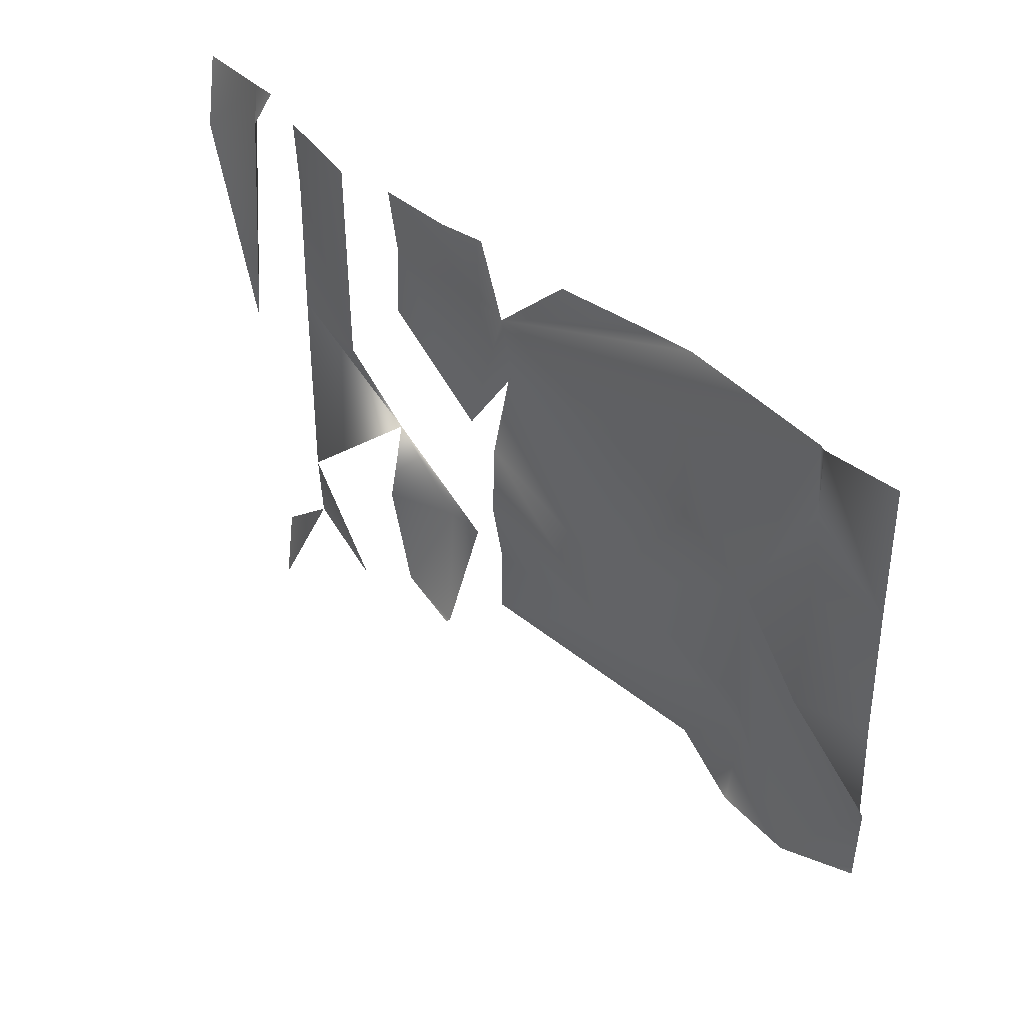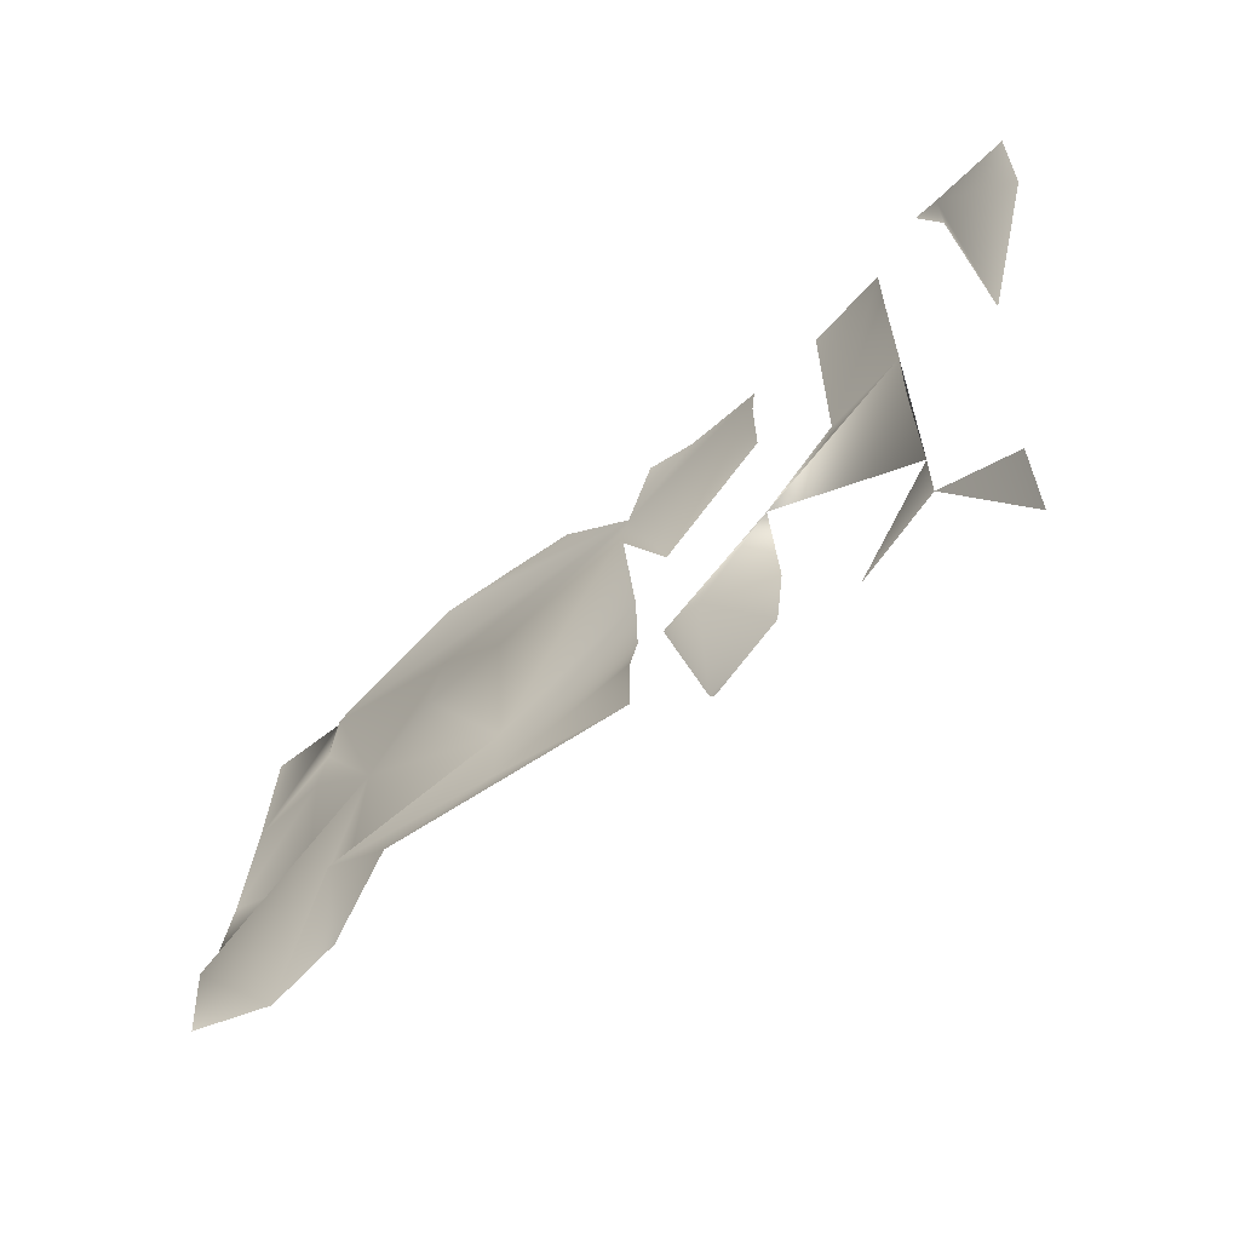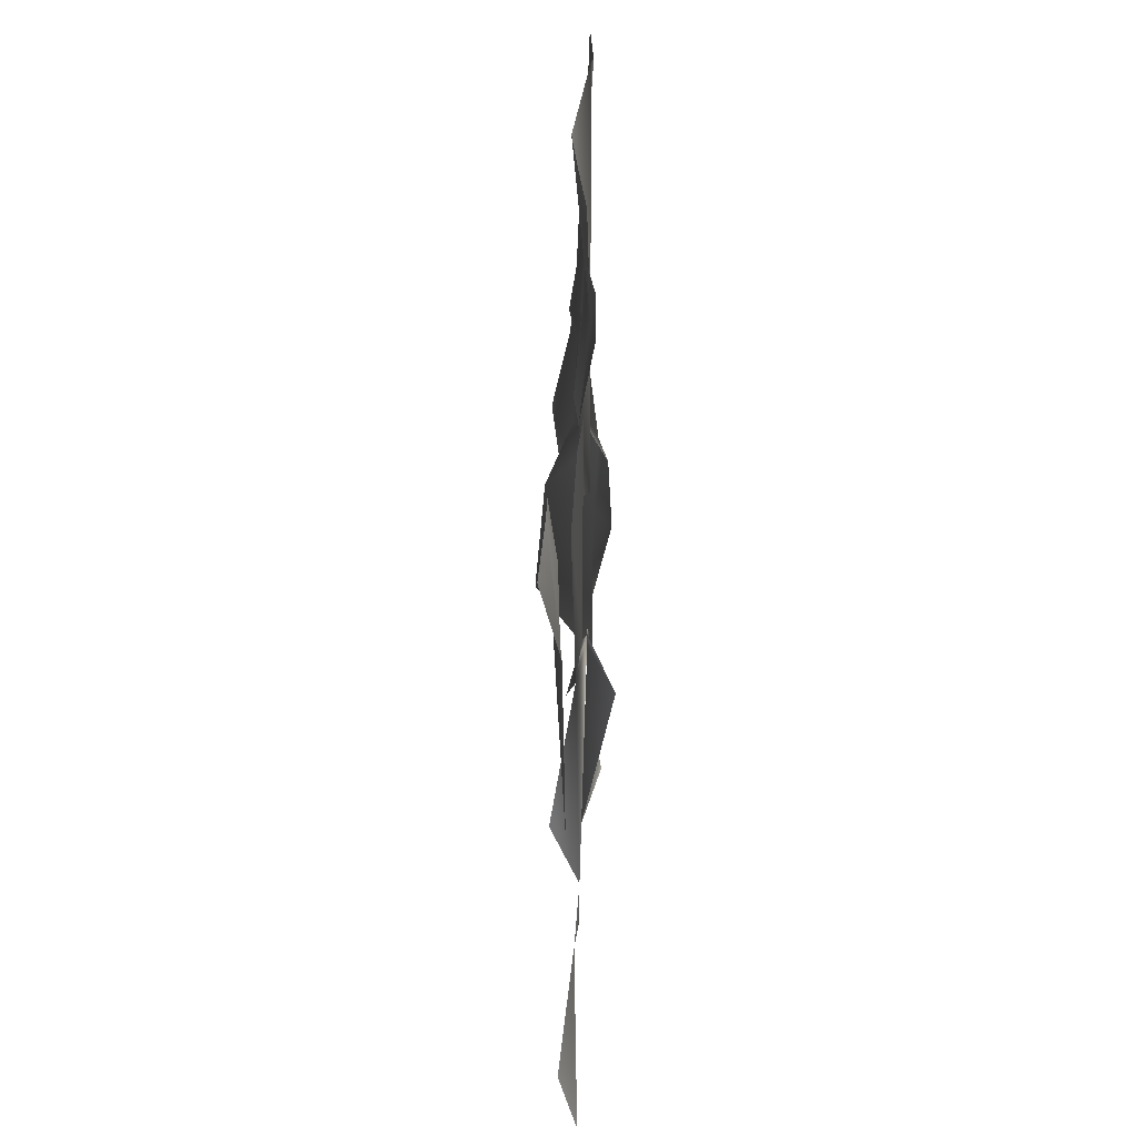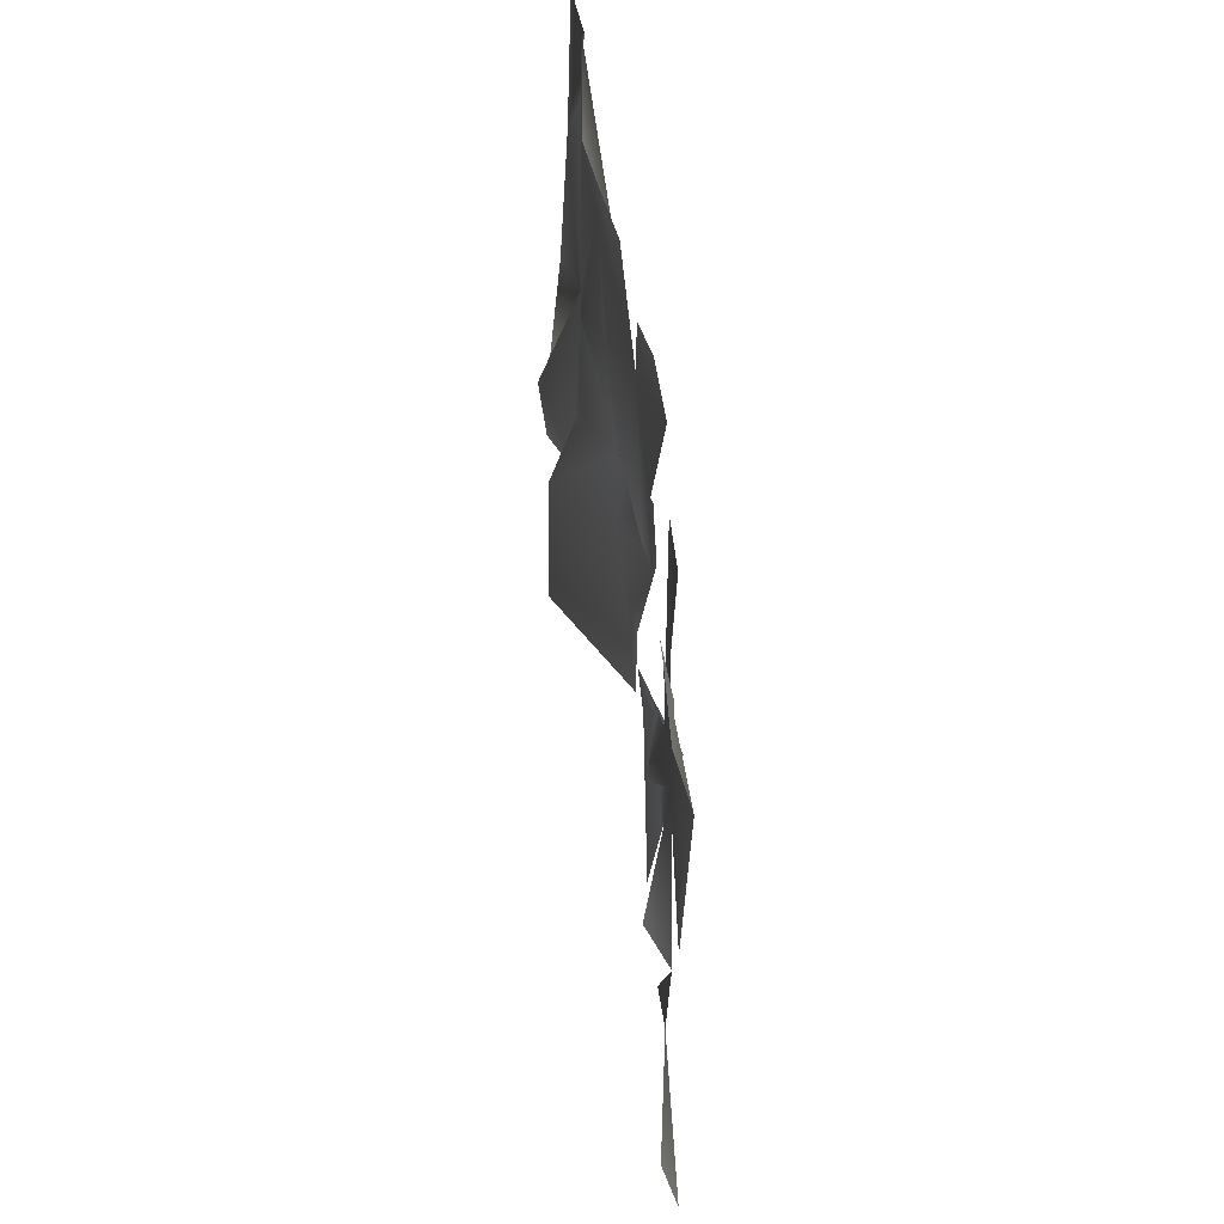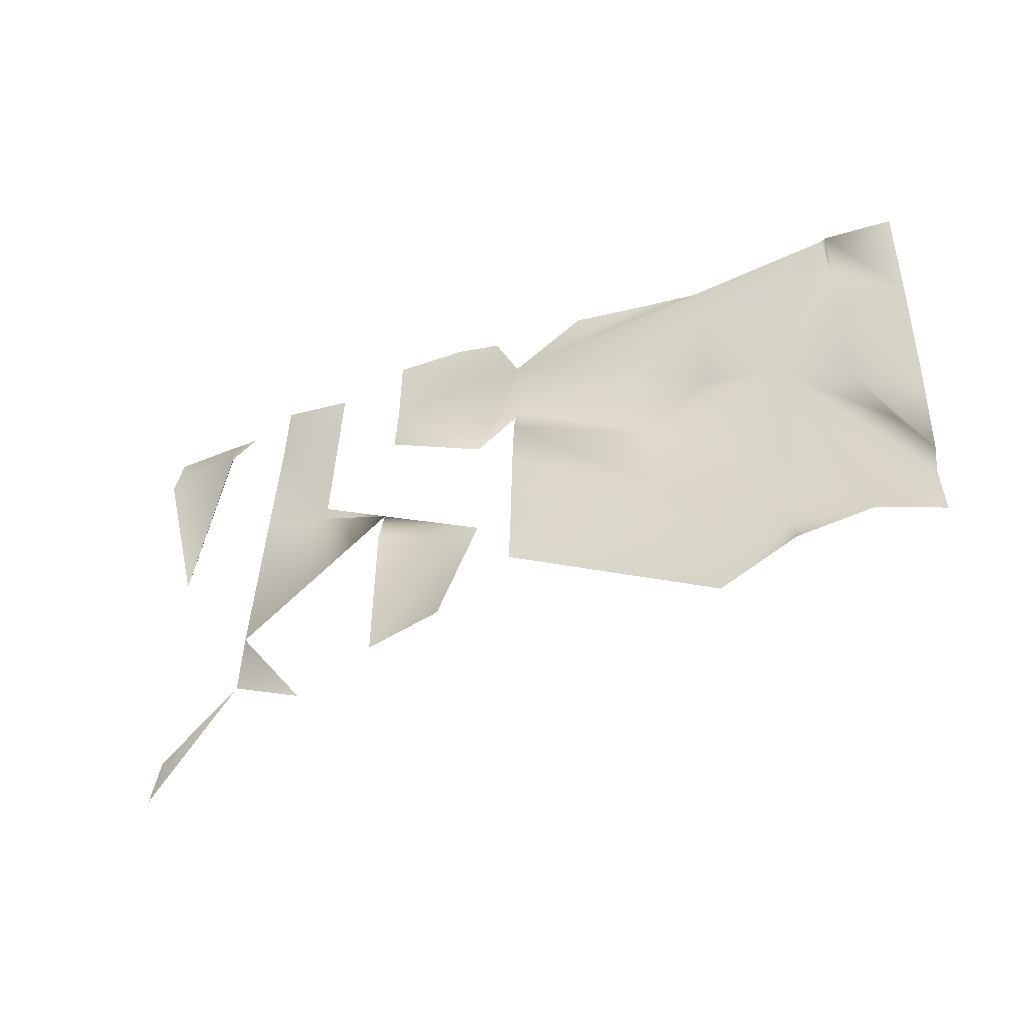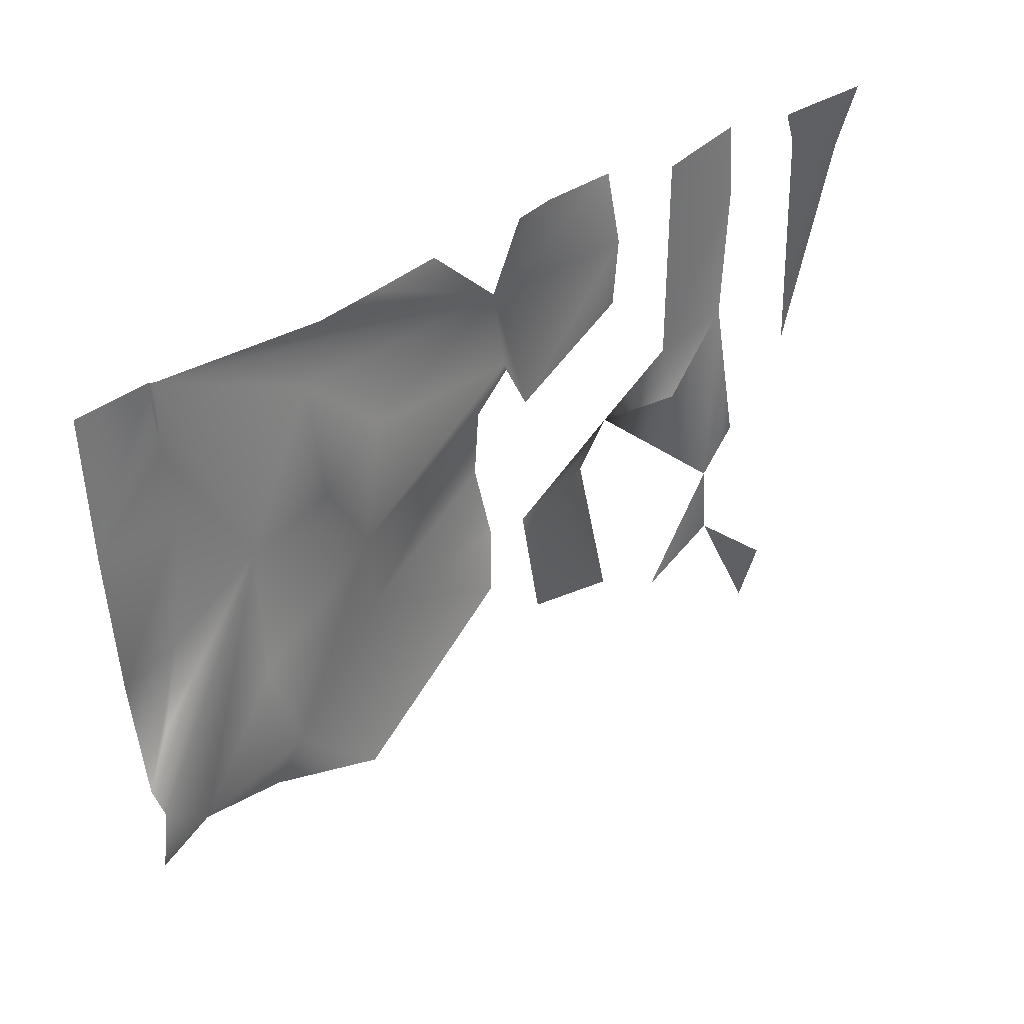
<metadata>
{"format":"obj","ext":"obj","renderer":"f3d","projection":"perspective","resolution":1024,"background":"white","views":[{"elev":41.0,"azim":25.1,"up":"+Y"},{"elev":-64.3,"azim":-160.2,"up":"+Y"},{"elev":35.6,"azim":-110.8,"up":"+Y"},{"elev":43.4,"azim":-118.0,"up":"+Y"},{"elev":37.6,"azim":1.8,"up":"+Z"},{"elev":37.6,"azim":116.4,"up":"+Y"}]}
</metadata>
<code>
o Object.1
v -5.79 -0.6321 2.318
v -5.682 -0.6342 2.32
v -5.67 -0.6216 2.32
v -5.63 -0.634 2.341
v -5.79 -0.5546 2.31
v -5.77 -0.5546 2.318
v -5.75 -0.5945 2.329
v -5.75 -0.5545 2.329
v -5.671 -0.5592 2.36
v -5.751 -0.5145 2.339
v -5.773 -0.4746 2.318
v -5.751 -0.4745 2.336
v -5.751 -0.4395 2.319
v -5.748 -0.4345 2.319
v -5.671 -0.4342 2.353
v -5.631 -0.4566 2.361
v -5.751 -0.3945 2.326
v -5.791 -0.3546 2.313
v -5.766 -0.3545 2.319
v -5.711 -0.3544 2.34
v -5.671 -0.3542 2.35
v -5.634 -0.3541 2.361
v -5.529 -0.5537 2.403
v -5.511 -0.5811 2.403
v -5.552 -0.5138 2.407
v -5.512 -0.5136 2.411
v -5.512 -0.4336 2.416
v -5.552 -0.3938 2.403
v -5.555 -0.3538 2.403
v -5.552 -0.3538 2.405
v -5.552 -0.3813 2.403
v -5.513 -0.3536 2.418
v -5.591 -0.6339 2.379
v -5.591 -0.5939 2.361
v -5.551 -0.6338 2.4
v -5.511 -0.6336 2.4
v -5.511 -0.5936 2.395
v -5.591 -0.5539 2.379
v -5.671 -0.5142 2.363
v -5.592 -0.4739 2.382
v -5.552 -0.4338 2.397
v -5.632 -0.3941 2.371
v -5.948 -0.5952 2.23
v -5.909 -0.635 2.258
v -5.909 -0.5951 2.261
v -5.988 -0.5953 2.212
v -5.921 -0.5551 2.235
v -5.909 -0.555 2.246
v -5.959 -0.5152 2.235
v -5.869 -0.5149 2.269
v -5.83 -0.5548 2.31
v -5.83 -0.5148 2.295
v -5.944 -0.4752 2.235
v -5.909 -0.475 2.258
v -5.87 -0.4849 2.277
v -5.989 -0.3953 2.222
v -5.91 -0.395 2.256
v -5.989 -0.3553 2.212
v -5.949 -0.3552 2.23
v -5.949 -0.3777 2.235
v -5.937 -0.3551 2.236
v -5.91 -0.3551 2.259
v -5.87 -0.3649 2.277
v -5.829 -0.6348 2.292
v -5.792 -0.6347 2.318
v -5.83 -0.4348 2.292
v -5.83 -0.3948 2.29
v -5.83 -0.3548 2.297
v -5.721 -0.6743 2.279
v -5.709 -0.6642 2.279
v -5.948 -0.7152 2.245
v -5.948 -0.6752 2.235
v -5.948 -0.6752 2.235
v -5.869 -0.6599 2.276
f 64 5 1
f 5 6 1
f 7 8 9
f 9 4 7
f 4 9 34
f 9 8 10
f 9 10 12
f 39 12 14
f 12 13 14
f 13 11 14
f 15 16 39
f 15 39 14
f 40 39 16
f 17 11 67
f 14 11 17
f 15 14 17
f 18 19 17
f 17 20 21
f 21 22 17
f 24 23 25
f 26 24 25
f 26 25 41
f 27 26 41
f 27 41 28
f 30 31 29
f 30 28 31
f 27 28 30
f 32 27 30
f 34 33 4
f 35 33 34
f 36 35 37
f 35 34 38
f 35 38 40
f 23 24 40
f 40 24 37
f 40 37 35
f 39 9 12
f 39 34 9
f 34 39 38
f 23 40 25
f 38 39 40
f 25 40 41
f 42 15 17
f 42 16 15
f 40 16 42
f 41 40 28
f 29 17 22
f 29 42 17
f 40 42 29
f 29 31 28
f 29 28 40
f 54 45 48
f 45 54 52
f 54 50 52
f 54 55 50
f 52 50 55
f 55 54 57
f 60 49 59
f 59 49 56
f 59 56 58
f 60 59 61
f 62 63 55
f 62 55 57
f 1 65 64
f 64 51 5
f 52 6 5
f 52 5 51
f 11 66 67
f 17 67 68
f 17 68 18
f 71 72 44
f 74 44 45

</code>
